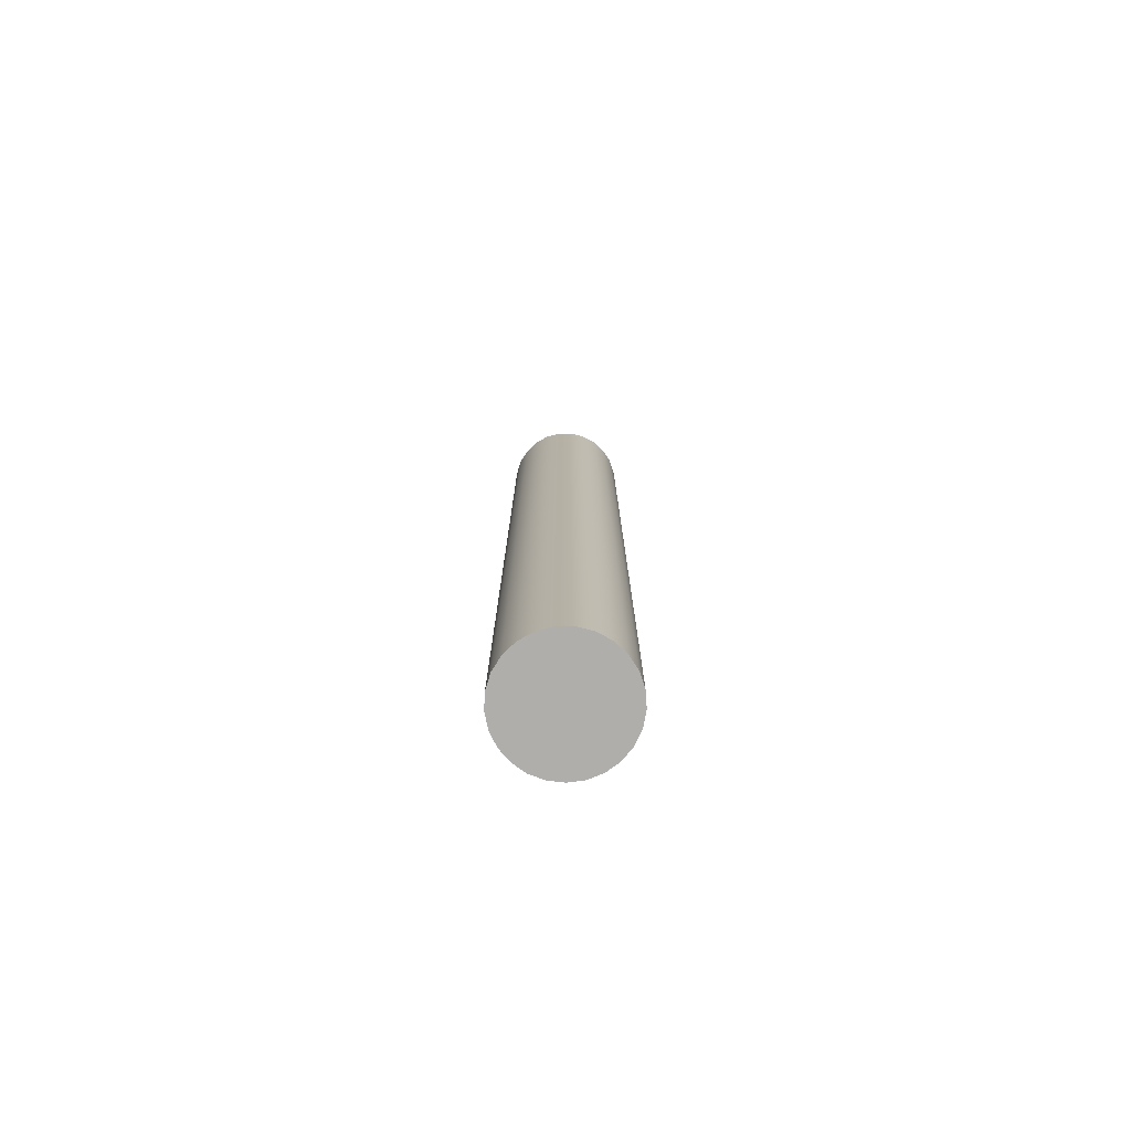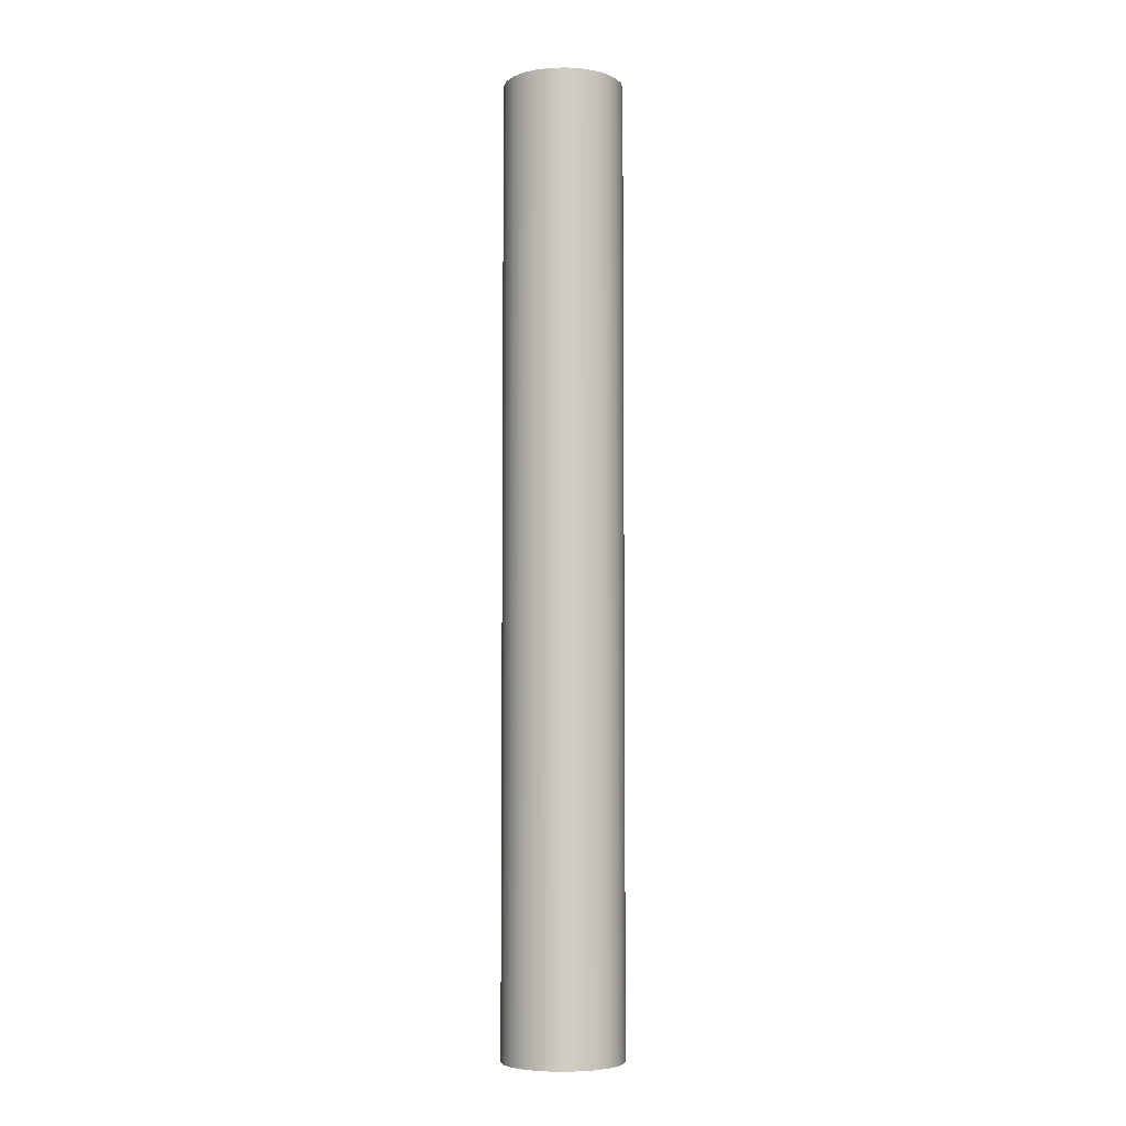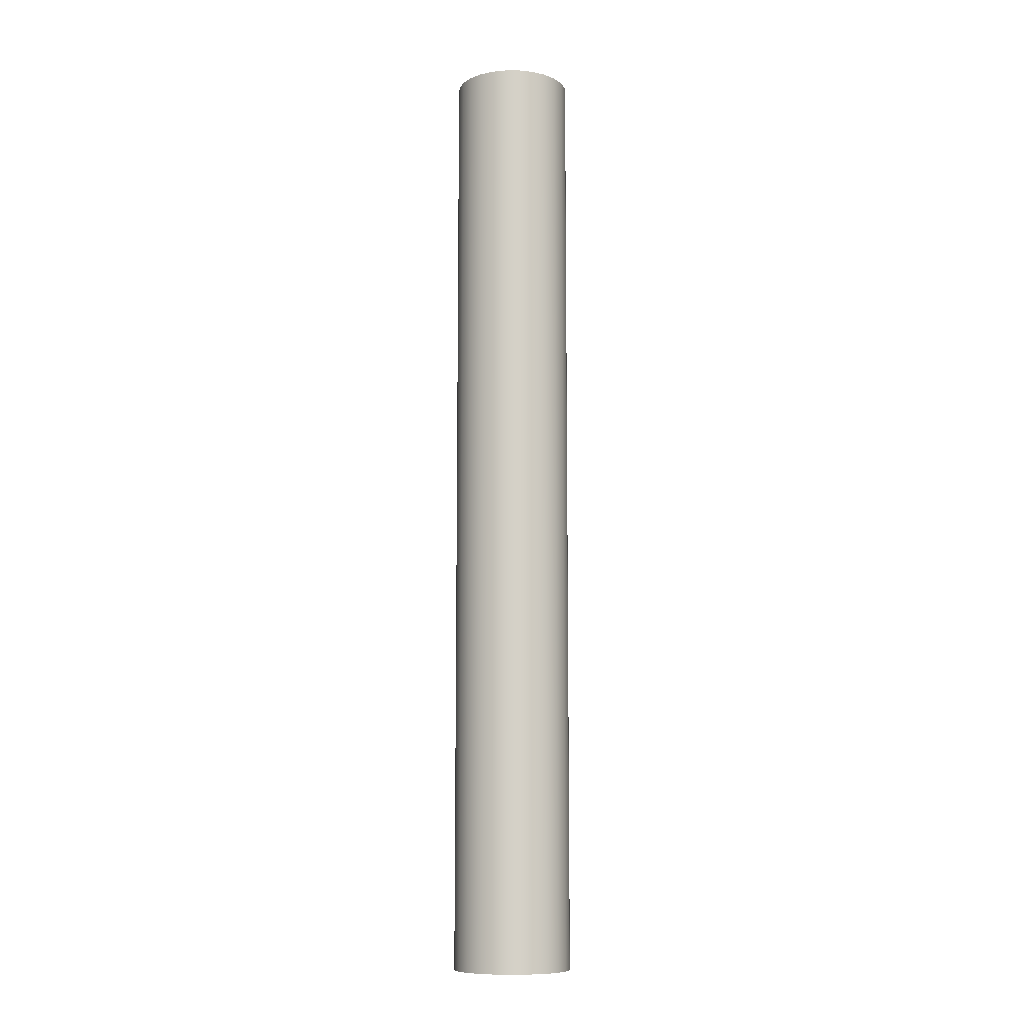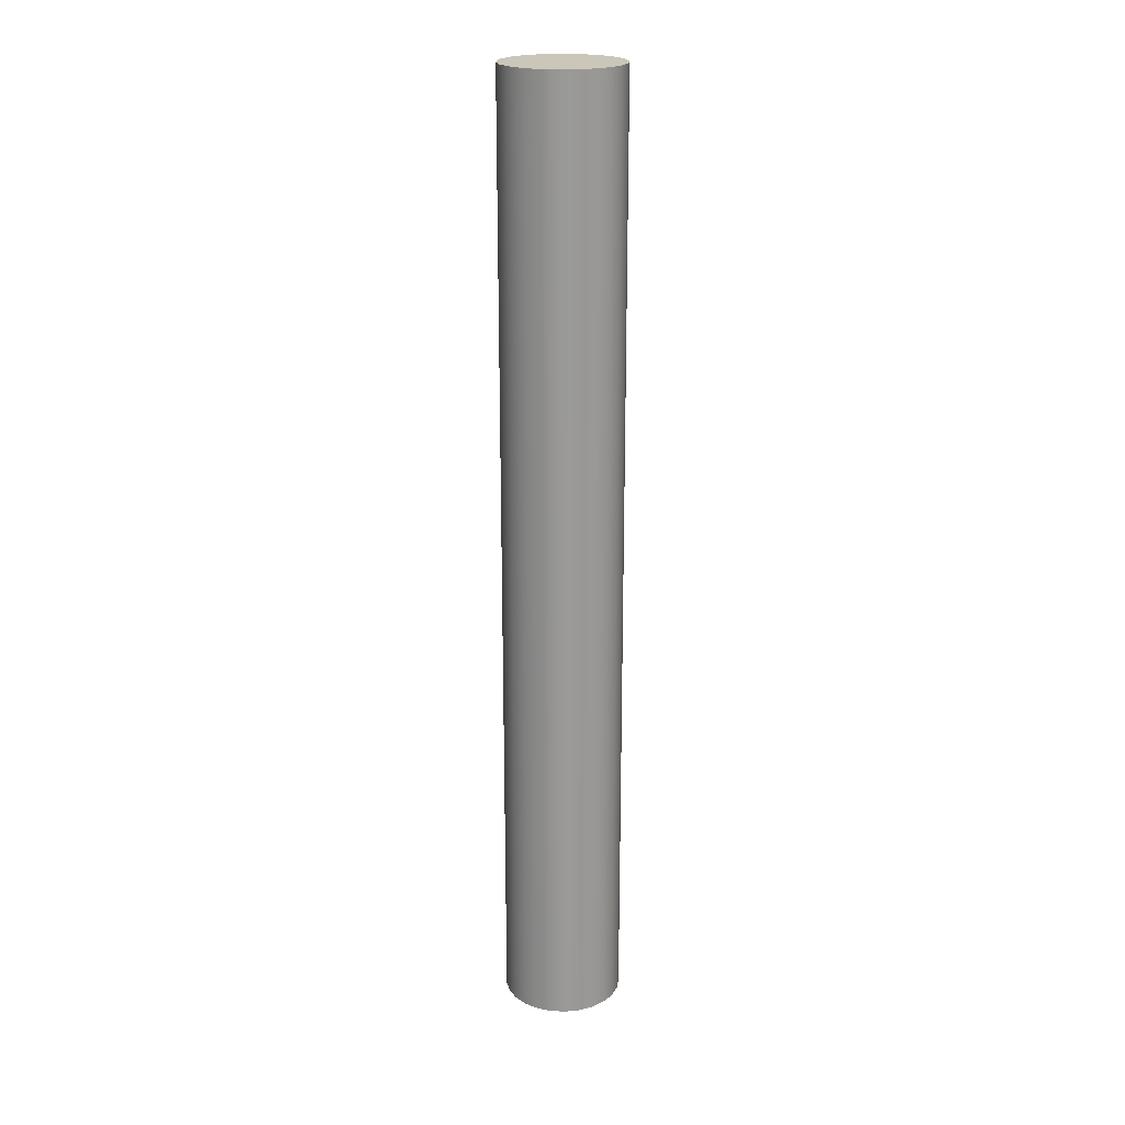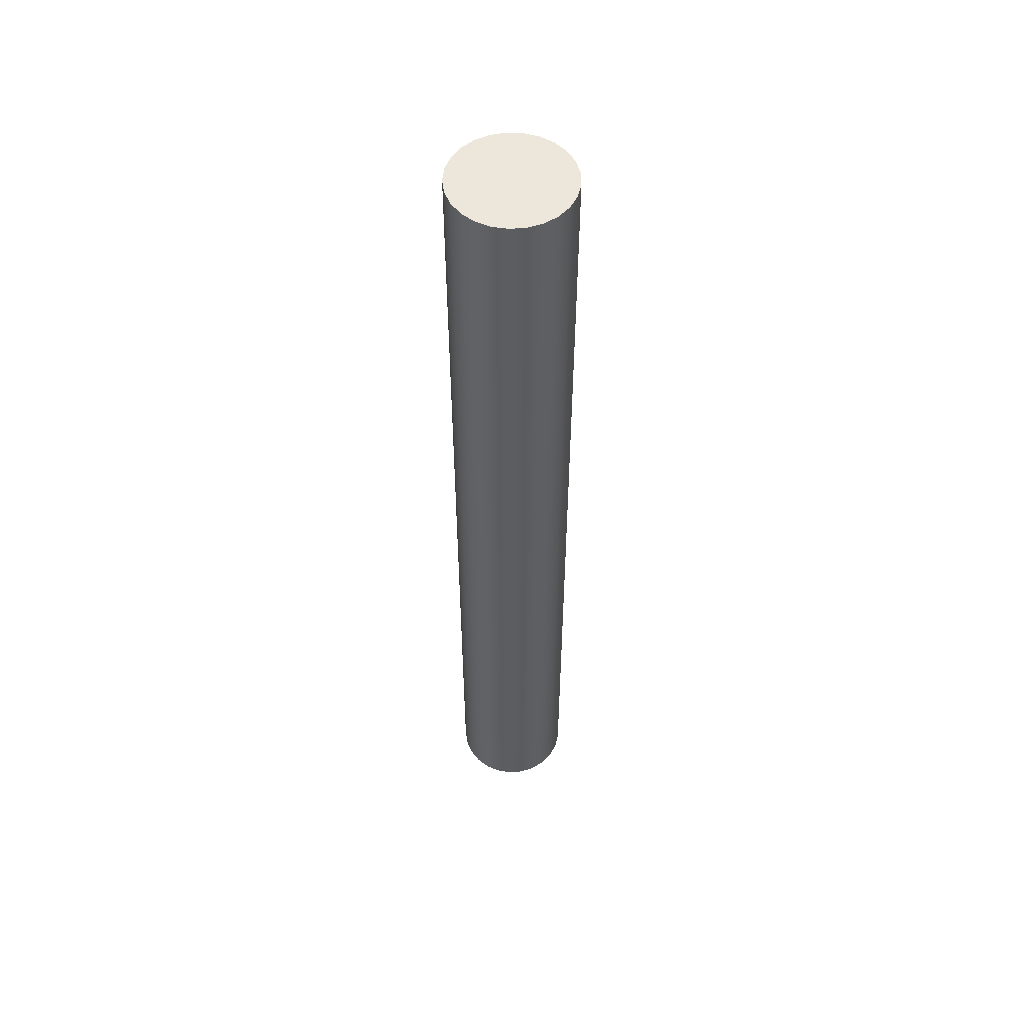
<metadata>
{"format":"obj","ext":"obj","renderer":"f3d","projection":"perspective","resolution":1024,"background":"white","views":[{"elev":-77.7,"azim":-111.0,"up":"+Z"},{"elev":-5.5,"azim":-78.2,"up":"+Z"},{"elev":-9.8,"azim":-54.5,"up":"+Z"},{"elev":21.2,"azim":65.9,"up":"+Z"},{"elev":53.5,"azim":-116.3,"up":"+Z"}]}
</metadata>
<code>
v -0.4762 -5.832e-17 -7.62
v -0.4613 -0.1184 -7.62
v -0.4173 -0.2294 -7.62
v -0.3472 -0.326 -7.62
v -0.2552 -0.4021 -7.62
v -0.1472 -0.4529 -7.62
v -0.0299 -0.4753 -7.62
v 0.08924 -0.4678 -7.62
v 0.2028 -0.4309 -7.62
v 0.3036 -0.367 -7.62
v 0.3853 -0.2799 -7.62
v 0.4428 -0.1753 -7.62
v 0.4725 -0.05969 -7.62
v 0.4725 0.05969 -7.62
v 0.4428 0.1753 -7.62
v 0.3853 0.2799 -7.62
v 0.3036 0.367 -7.62
v 0.2028 0.4309 -7.62
v 0.08924 0.4678 -7.62
v -0.0299 0.4753 -7.62
v -0.1472 0.4529 -7.62
v -0.2552 0.4021 -7.62
v -0.3472 0.326 -7.62
v -0.4173 0.2294 -7.62
v -0.4613 0.1184 -7.62
v -0.4762 -5.832e-17 0
v -0.4613 0.1184 0
v -0.4173 0.2294 0
v -0.3472 0.326 0
v -0.2552 0.4021 0
v -0.1472 0.4529 0
v -0.0299 0.4753 0
v 0.08924 0.4678 0
v 0.2028 0.4309 0
v 0.3036 0.367 0
v 0.3853 0.2799 0
v 0.4428 0.1753 0
v 0.4725 0.05969 0
v 0.4725 -0.05969 0
v 0.4428 -0.1753 0
v 0.3853 -0.2799 0
v 0.3036 -0.367 0
v 0.2028 -0.4309 0
v 0.08924 -0.4678 0
v -0.0299 -0.4753 0
v -0.1472 -0.4529 0
v -0.2552 -0.4021 0
v -0.3472 -0.326 0
v -0.4173 -0.2294 0
v -0.4613 -0.1184 0
v -0.4762 -5.832e-17 0
v -0.4762 -5.832e-17 -7.62
v -0.4762 -5.832e-17 -7.62
v -0.4613 0.1184 -7.62
v -0.4173 0.2294 -7.62
v -0.3472 0.326 -7.62
v -0.2552 0.4021 -7.62
v -0.1472 0.4529 -7.62
v -0.0299 0.4753 -7.62
v 0.08924 0.4678 -7.62
v 0.2028 0.4309 -7.62
v 0.3036 0.367 -7.62
v 0.3853 0.2799 -7.62
v 0.4428 0.1753 -7.62
v 0.4725 0.05969 -7.62
v 0.4725 -0.05969 -7.62
v 0.4428 -0.1753 -7.62
v 0.3853 -0.2799 -7.62
v 0.3036 -0.367 -7.62
v 0.2028 -0.4309 -7.62
v 0.08924 -0.4678 -7.62
v -0.0299 -0.4753 -7.62
v -0.1472 -0.4529 -7.62
v -0.2552 -0.4021 -7.62
v -0.3472 -0.326 -7.62
v -0.4173 -0.2294 -7.62
v -0.4613 -0.1184 -7.62
v -0.4762 -5.832e-17 0
v -0.4613 -0.1184 0
v -0.4173 -0.2294 0
v -0.3472 -0.326 0
v -0.2552 -0.4021 0
v -0.1472 -0.4529 0
v -0.0299 -0.4753 0
v 0.08924 -0.4678 0
v 0.2028 -0.4309 0
v 0.3036 -0.367 0
v 0.3853 -0.2799 0
v 0.4428 -0.1753 0
v 0.4725 -0.05969 0
v 0.4725 0.05969 0
v 0.4428 0.1753 0
v 0.3853 0.2799 0
v 0.3036 0.367 0
v 0.2028 0.4309 0
v 0.08924 0.4678 0
v -0.0299 0.4753 0
v -0.1472 0.4529 0
v -0.2552 0.4021 0
v -0.3472 0.326 0
v -0.4173 0.2294 0
v -0.4613 0.1184 0
f 2 50 1
f 1 50 51
f 52 26 25
f 25 26 27
f 25 27 24
f 24 27 28
f 24 28 23
f 23 28 29
f 23 29 22
f 22 29 30
f 22 30 21
f 21 30 31
f 21 31 20
f 20 31 32
f 20 32 19
f 19 32 33
f 19 33 18
f 18 33 34
f 18 34 17
f 17 34 35
f 17 35 16
f 16 35 36
f 16 36 15
f 15 36 37
f 15 37 14
f 14 37 38
f 14 38 13
f 13 38 39
f 13 39 12
f 12 39 40
f 12 40 11
f 11 40 41
f 11 41 10
f 10 41 42
f 10 42 9
f 9 42 43
f 9 43 8
f 8 43 44
f 8 44 7
f 7 44 45
f 7 45 6
f 6 45 46
f 6 46 5
f 5 46 47
f 5 47 4
f 4 47 48
f 4 48 3
f 3 48 49
f 3 49 2
f 2 49 50
f 54 65 53
f 53 65 66
f 53 66 77
f 77 66 67
f 77 67 76
f 76 67 68
f 76 68 75
f 75 68 69
f 75 69 74
f 74 69 70
f 74 70 73
f 73 70 71
f 73 71 72
f 65 54 64
f 64 54 55
f 64 55 63
f 63 55 56
f 63 56 62
f 62 56 57
f 62 57 61
f 61 57 58
f 61 58 60
f 60 58 59
f 79 90 78
f 78 90 91
f 78 91 102
f 102 91 92
f 102 92 101
f 101 92 93
f 101 93 100
f 100 93 94
f 100 94 99
f 99 94 95
f 99 95 98
f 98 95 96
f 98 96 97
f 90 79 89
f 89 79 80
f 89 80 88
f 88 80 81
f 88 81 87
f 87 81 82
f 87 82 86
f 86 82 83
f 86 83 85
f 85 83 84

</code>
